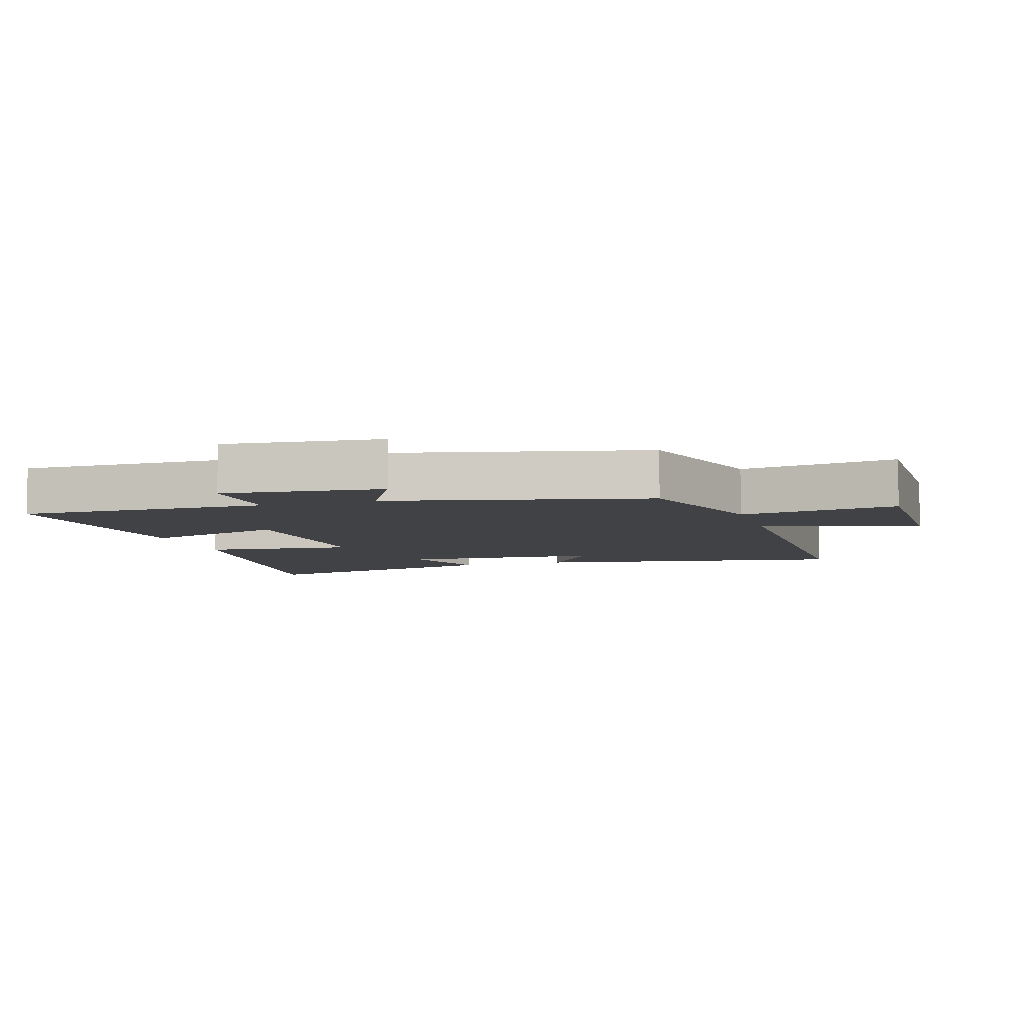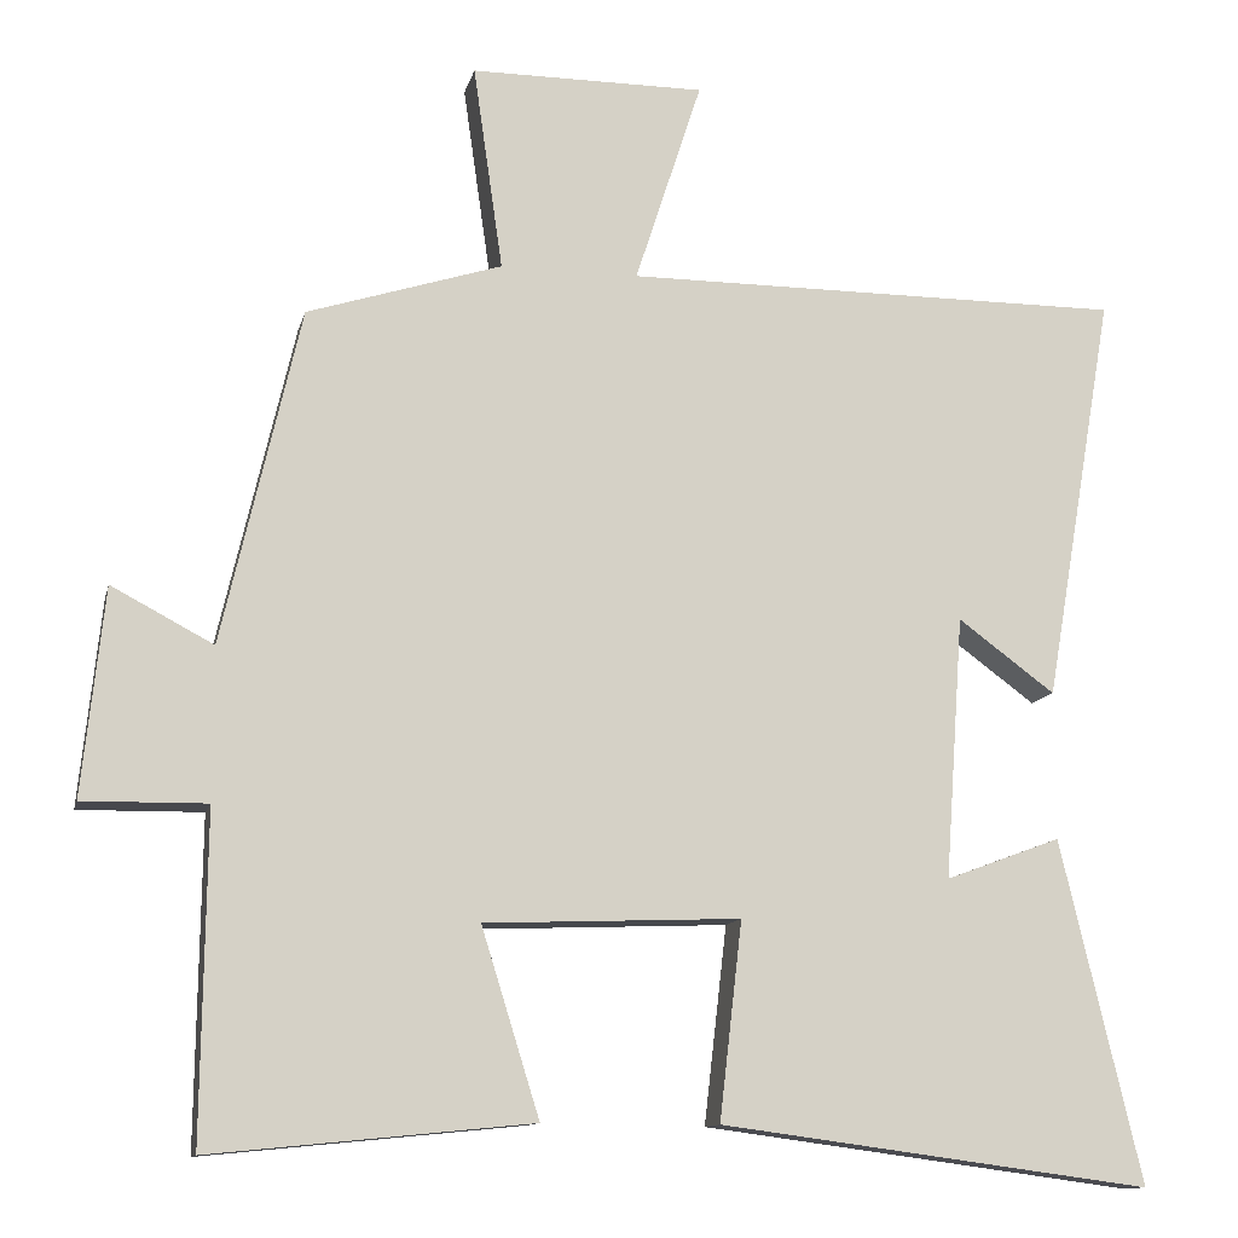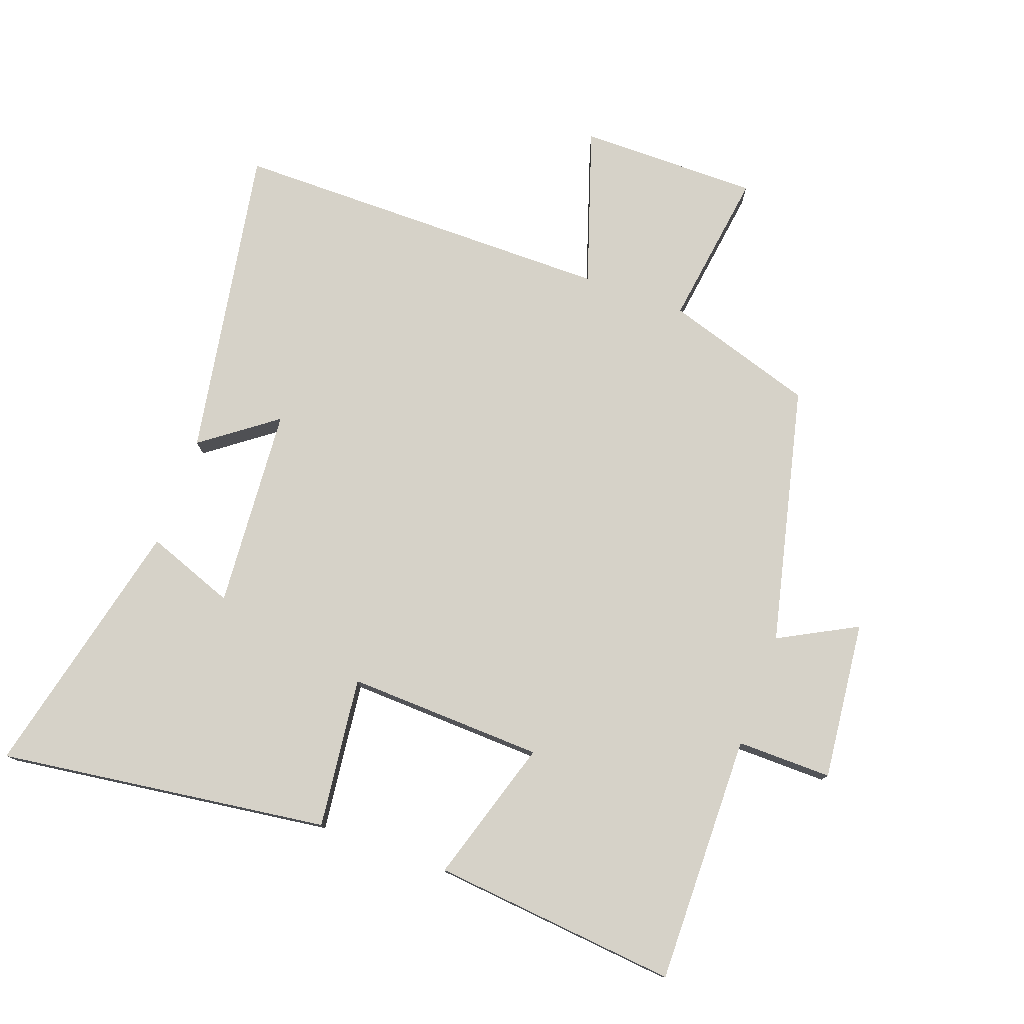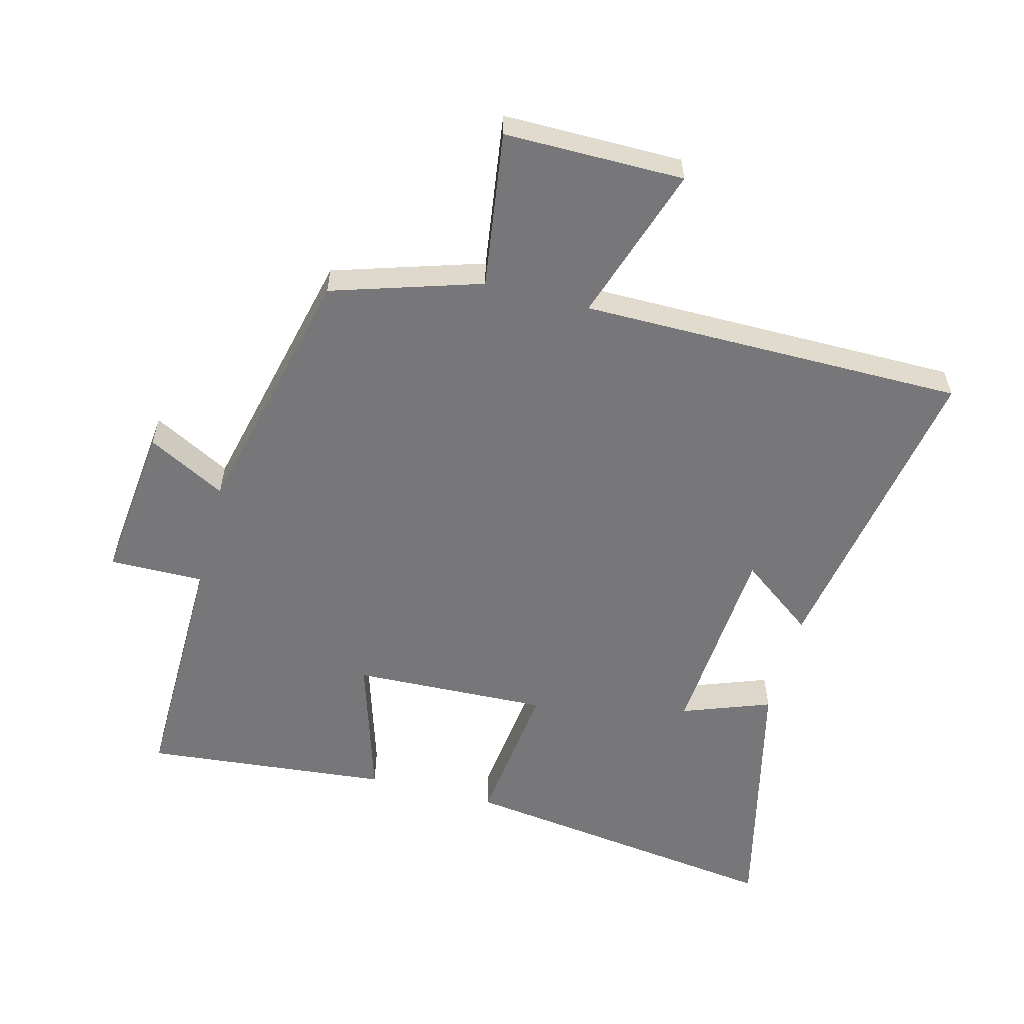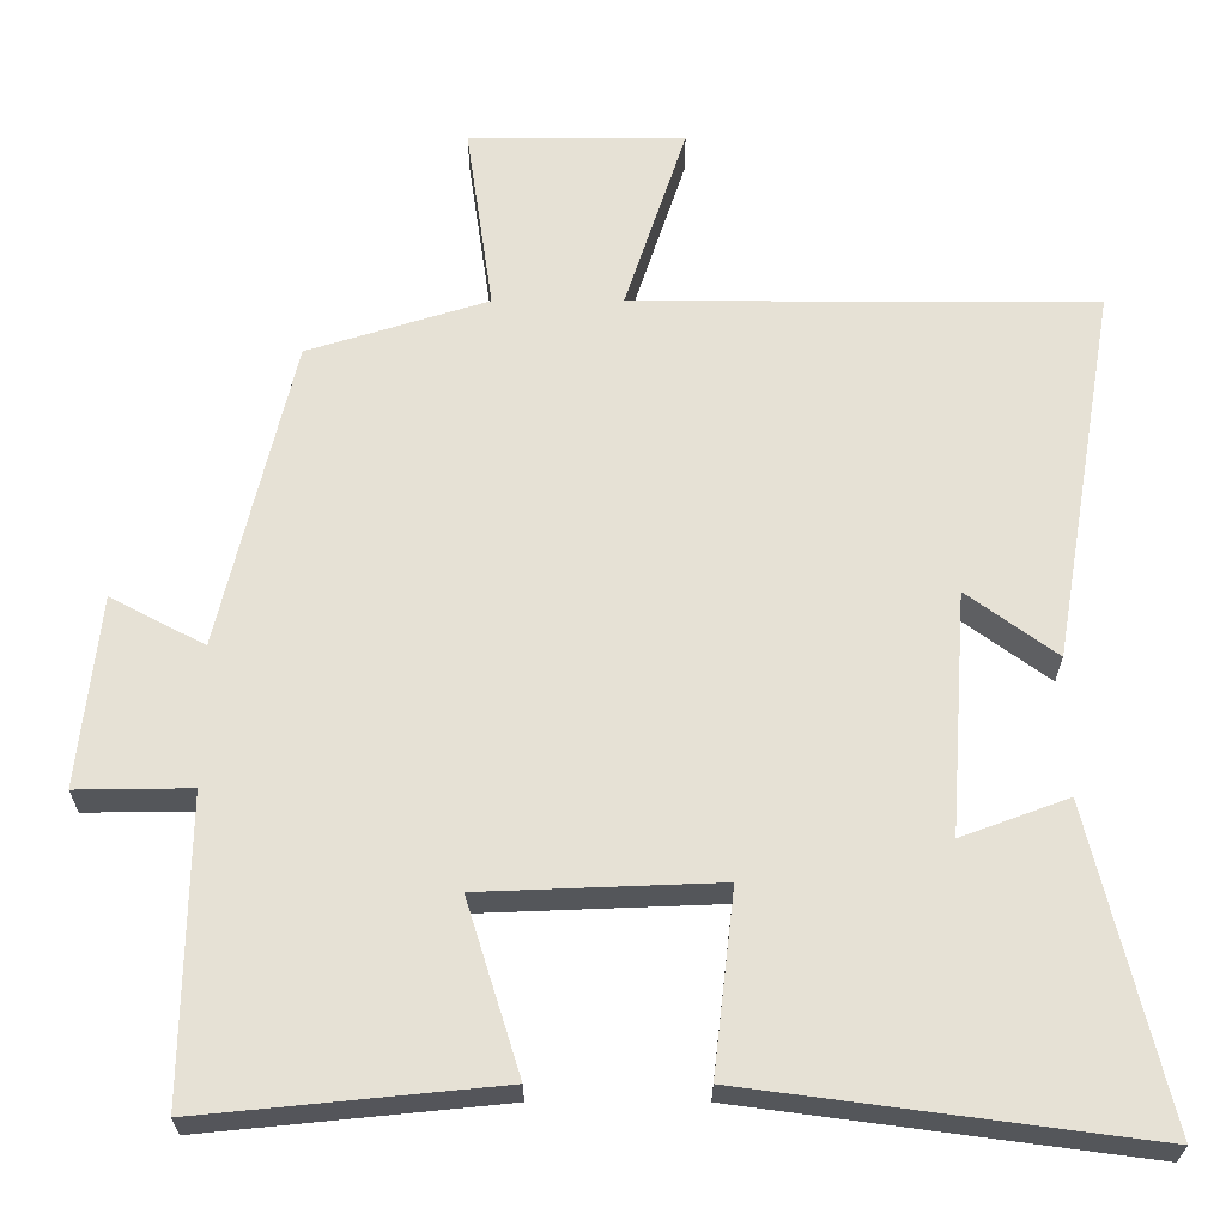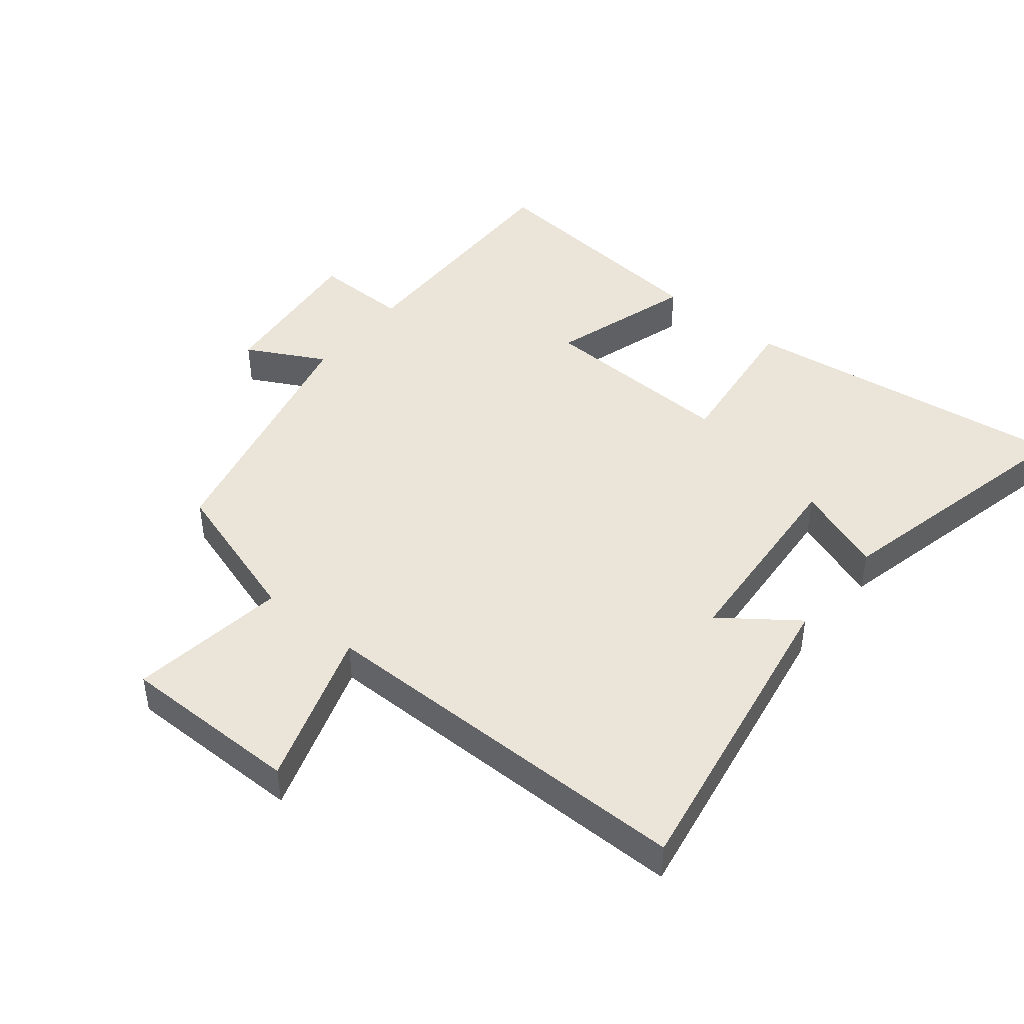
<metadata>
{"format":"obj","ext":"obj","renderer":"f3d","projection":"perspective","resolution":1024,"background":"white","views":[{"elev":-6.7,"azim":-72.8,"up":"+Y"},{"elev":-11.9,"azim":-12.8,"up":"+Z"},{"elev":77.5,"azim":-160.2,"up":"+Y"},{"elev":-57.2,"azim":-14.7,"up":"+Y"},{"elev":-25.8,"azim":-0.1,"up":"+Z"},{"elev":44.9,"azim":39.0,"up":"+Y"}]}
</metadata>
<code>
v 0.596 0.07 -0.568
v 0.084 0.07 -0.5
v 0.111 0.07 -0.266
v -0.193 0.07 -0.278
v -0.124 0.07 -0.5
v -0.505 0.07 -0.538
v -0.5 0.07 -0.152
v -0.647 0.07 -0.154
v -0.621 0.07 0.092
v -0.5 0.07 0.028
v -0.407 0.07 0.427
v -0.176 0.07 0.5
v -0.211 0.07 0.743
v 0.067 0.07 0.743
v -0.012 0.07 0.5
v 0.583 0.07 0.5
v 0.5 0.07 0.014
v 0.385 0.07 0.099
v 0.363 0.07 -0.213
v 0.5 0.07 -0.162
v 0.596 0 -0.568
v 0.084 0 -0.5
v 0.111 0 -0.266
v -0.193 0 -0.278
v -0.124 0 -0.5
v -0.505 0 -0.538
v -0.5 0 -0.152
v -0.647 0 -0.154
v -0.621 0 0.092
v -0.5 0 0.028
v -0.407 0 0.427
v -0.176 0 0.5
v -0.211 0 0.743
v 0.067 0 0.743
v -0.012 0 0.5
v 0.583 0 0.5
v 0.5 0 0.014
v 0.385 0 0.099
v 0.363 0 -0.213
v 0.5 0 -0.162
f 19 20 1 2
f 18 19 2 3
f 15 16 17 18
f 15 18 3 4
f 12 13 14 15
f 10 11 12 15
f 10 15 4
f 7 8 9 10
f 7 10 4 5
f 5 6 7
f 22 21 40 39
f 23 22 39 38
f 38 37 36 35
f 24 23 38 35
f 35 34 33 32
f 35 32 31 30
f 24 35 30
f 30 29 28 27
f 25 24 30 27
f 27 26 25
f 1 21 22 2
f 2 22 23 3
f 3 23 24 4
f 4 24 25 5
f 5 25 26 6
f 6 26 27 7
f 7 27 28 8
f 8 28 29 9
f 9 29 30 10
f 10 30 31 11
f 11 31 32 12
f 12 32 33 13
f 13 33 34 14
f 14 34 35 15
f 15 35 36 16
f 16 36 37 17
f 17 37 38 18
f 18 38 39 19
f 19 39 40 20
f 20 40 21 1

</code>
